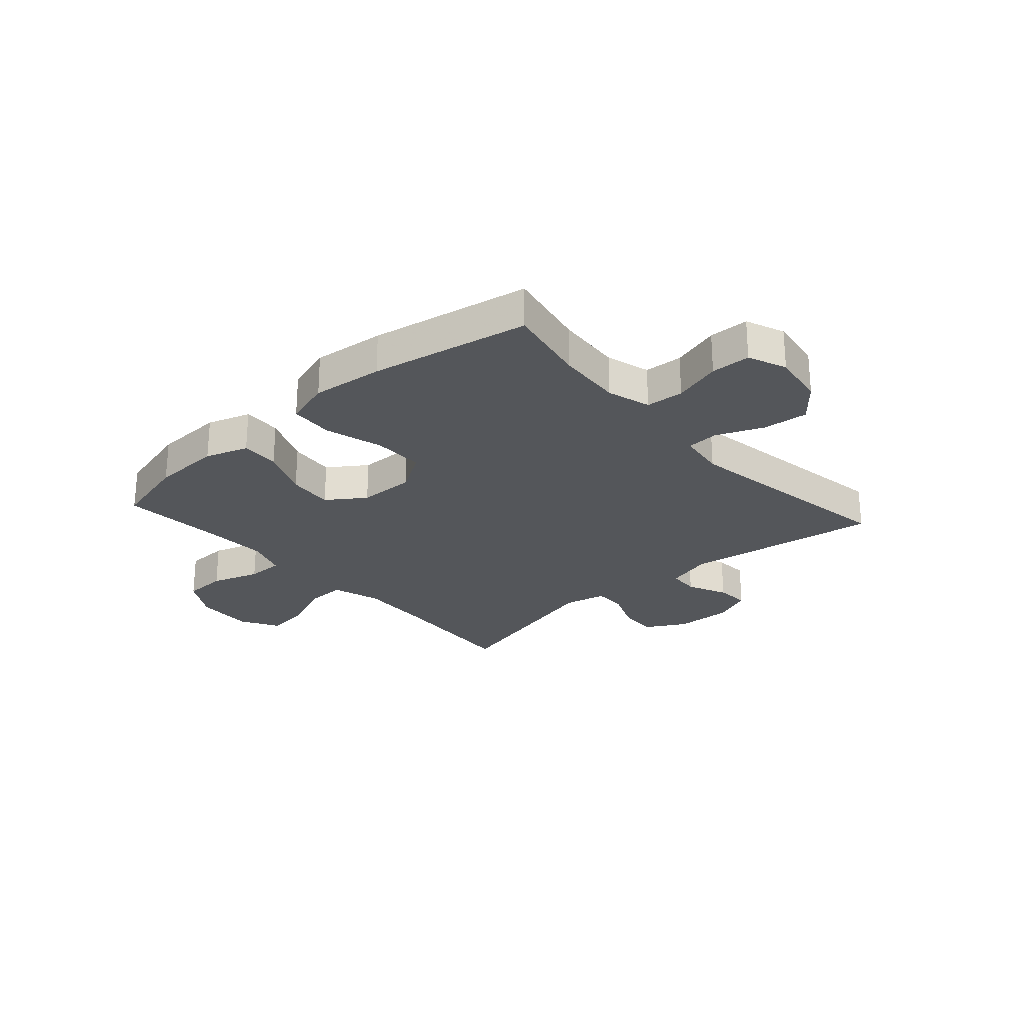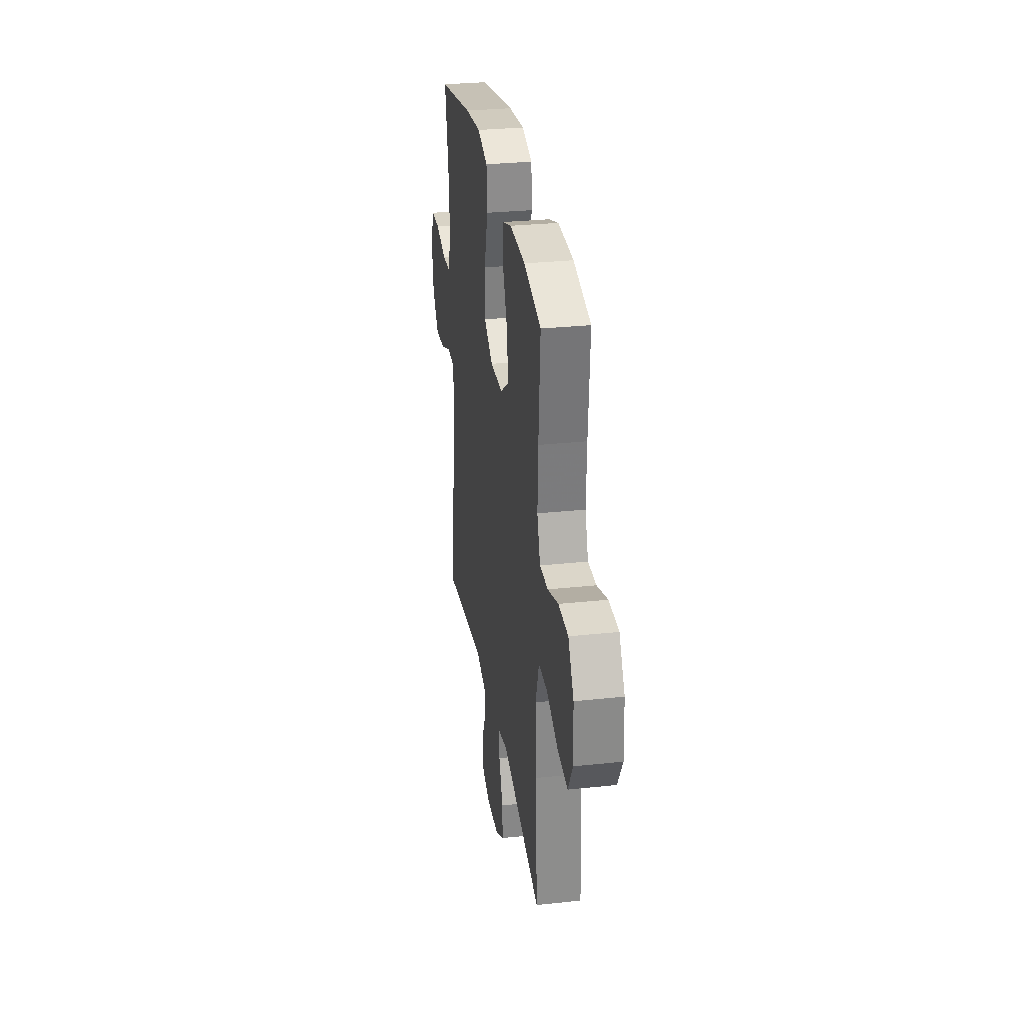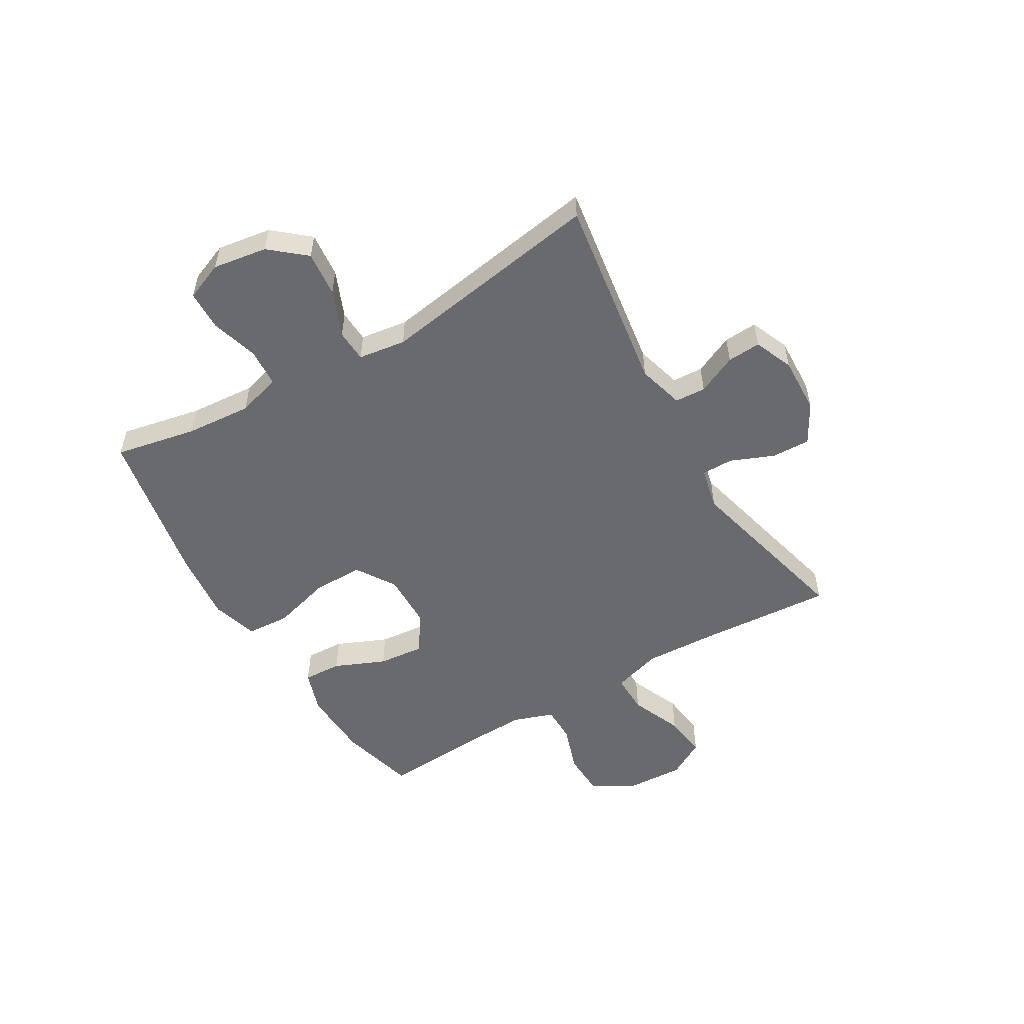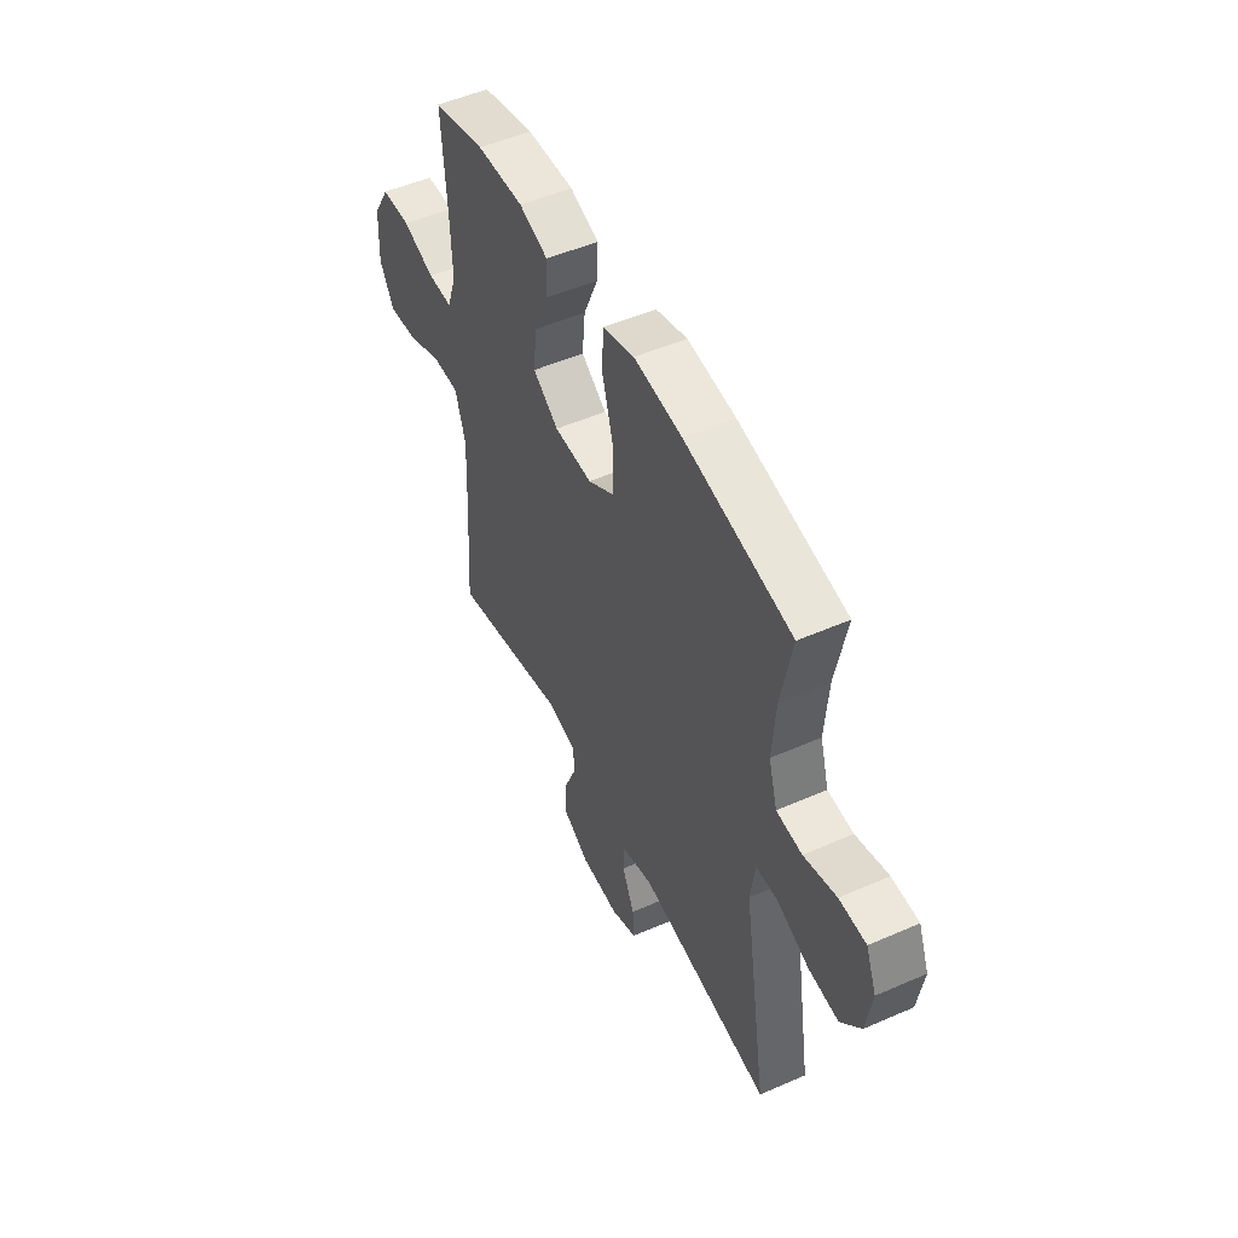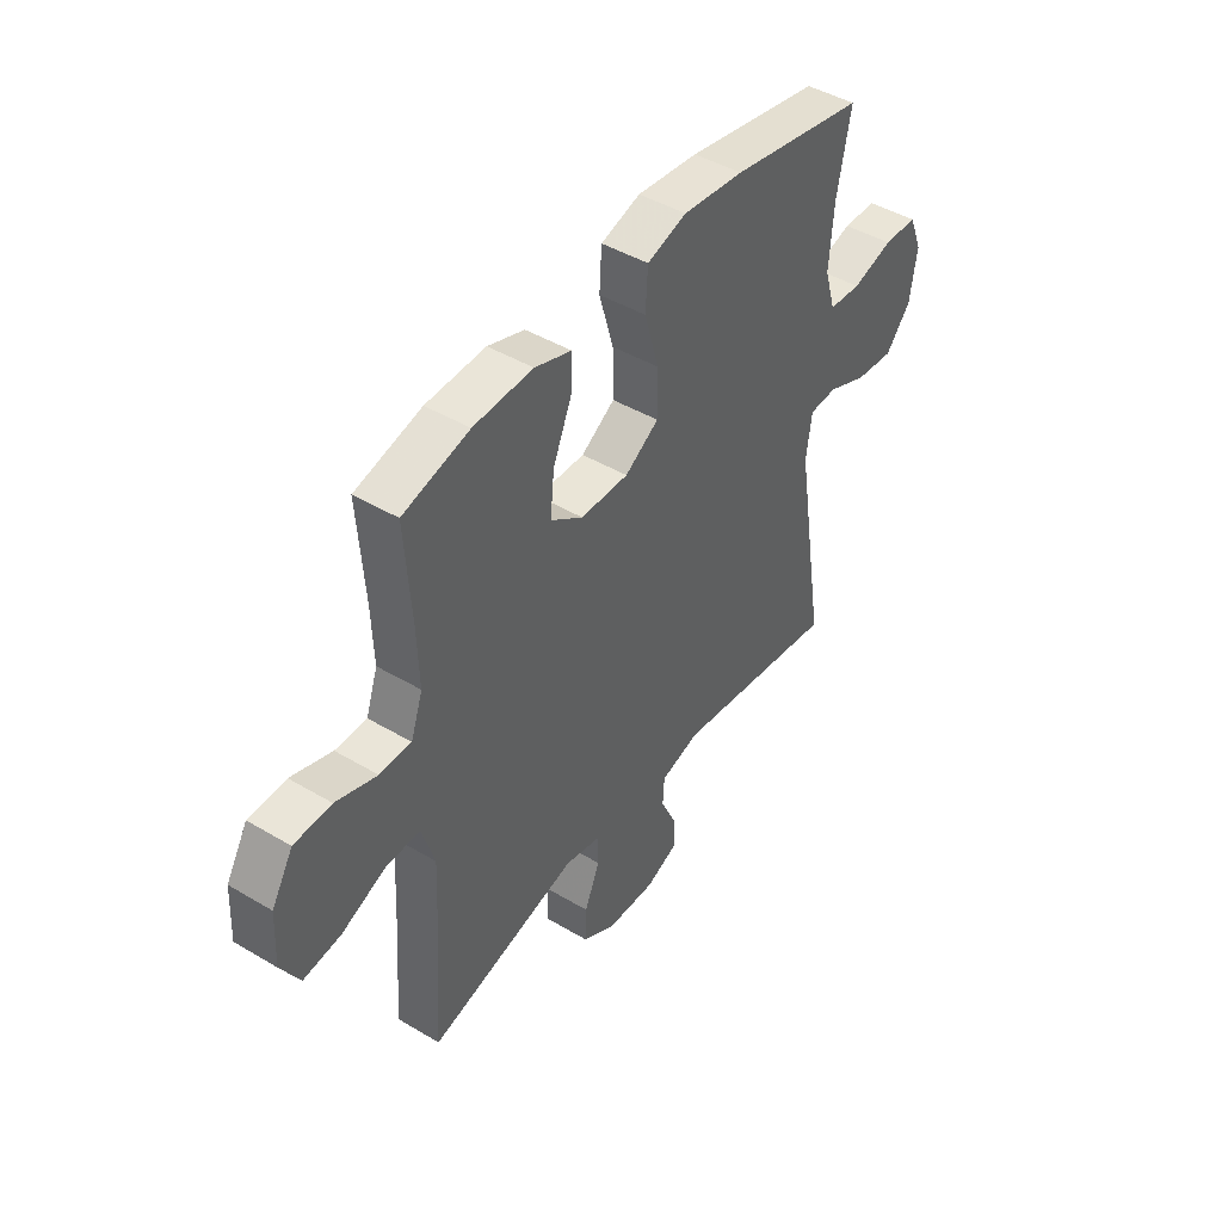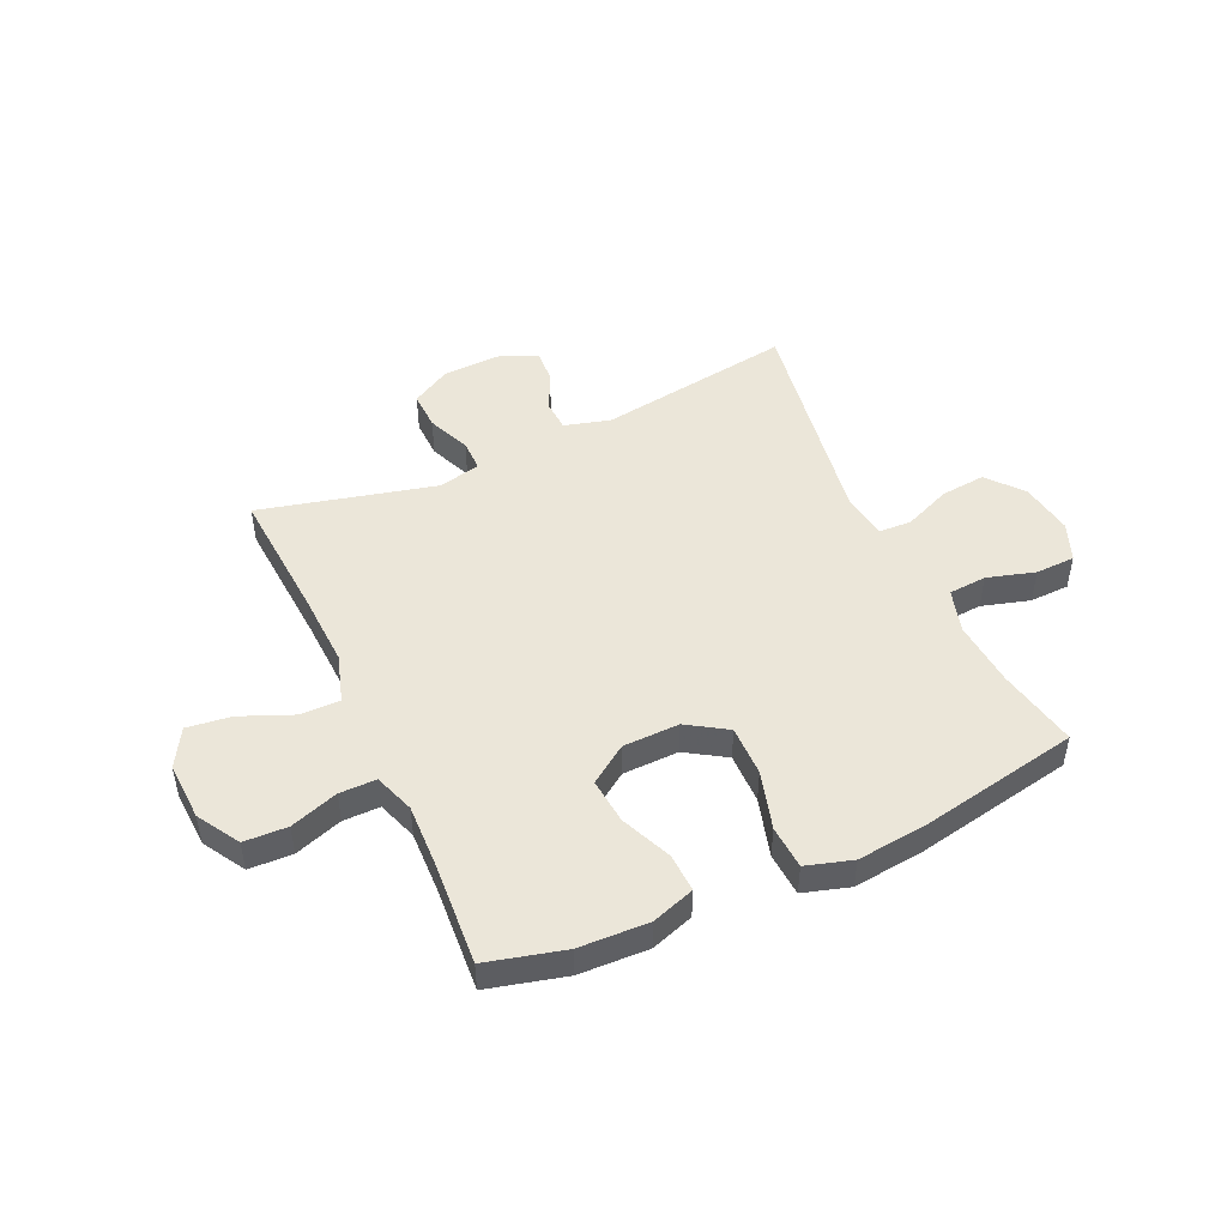
<metadata>
{"format":"obj","ext":"obj","renderer":"f3d","projection":"perspective","resolution":1024,"background":"white","views":[{"elev":-25.7,"azim":41.7,"up":"+Y"},{"elev":29.8,"azim":-98.9,"up":"+Z"},{"elev":-53.1,"azim":120.5,"up":"+Y"},{"elev":50.7,"azim":64.4,"up":"+Z"},{"elev":44.9,"azim":-55.4,"up":"+Z"},{"elev":48.2,"azim":-24.6,"up":"+Y"}]}
</metadata>
<code>
v -0.5 0.07 0.5
v -0.361 0.07 0.536
v -0.236 0.07 0.541
v -0.159 0.07 0.515
v -0.162 0.07 0.446
v -0.201 0.07 0.355
v -0.209 0.07 0.273
v -0.141 0.07 0.226
v -0.04 0.07 0.224
v 0.031 0.07 0.269
v 0.03 0.07 0.36
v 0 0.07 0.465
v 0.005 0.07 0.543
v 0.088 0.07 0.568
v 0.216 0.07 0.554
v 0.5 0.07 0.5
v 0.471 0.07 0.354
v 0.462 0.07 0.236
v 0.485 0.07 0.158
v 0.553 0.07 0.153
v 0.639 0.07 0.178
v 0.71 0.07 0.176
v 0.738 0.07 0.107
v 0.723 0.07 0.01
v 0.67 0.07 -0.053
v 0.589 0.07 -0.045
v 0.505 0.07 -0.01
v 0.447 0.07 -0.013
v 0.435 0.07 -0.098
v 0.5 0.07 -0.5
v 0.149 0.07 -0.448
v 0.066 0.07 -0.471
v 0.063 0.07 -0.526
v 0.096 0.07 -0.597
v 0.1 0.07 -0.657
v 0.03 0.07 -0.686
v -0.072 0.07 -0.682
v -0.143 0.07 -0.642
v -0.141 0.07 -0.573
v -0.109 0.07 -0.496
v -0.109 0.07 -0.439
v -0.185 0.07 -0.422
v -0.5 0.07 -0.5
v -0.484 0.07 -0.265
v -0.478 0.07 -0.129
v -0.505 0.07 -0.042
v -0.577 0.07 -0.043
v -0.67 0.07 -0.082
v -0.749 0.07 -0.092
v -0.788 0.07 -0.024
v -0.783 0.07 0.08
v -0.738 0.07 0.155
v -0.66 0.07 0.158
v -0.574 0.07 0.129
v -0.508 0.07 0.129
v -0.483 0.07 0.201
v -0.487 0.07 0.314
v -0.5 0 0.5
v -0.361 0 0.536
v -0.236 0 0.541
v -0.159 0 0.515
v -0.162 0 0.446
v -0.201 0 0.355
v -0.209 0 0.273
v -0.141 0 0.226
v -0.04 0 0.224
v 0.031 0 0.269
v 0.03 0 0.36
v 0 0 0.465
v 0.005 0 0.543
v 0.088 0 0.568
v 0.216 0 0.554
v 0.5 0 0.5
v 0.471 0 0.354
v 0.462 0 0.236
v 0.485 0 0.158
v 0.553 0 0.153
v 0.639 0 0.178
v 0.71 0 0.176
v 0.738 0 0.107
v 0.723 0 0.01
v 0.67 0 -0.053
v 0.589 0 -0.045
v 0.505 0 -0.01
v 0.447 0 -0.013
v 0.435 0 -0.098
v 0.5 0 -0.5
v 0.149 0 -0.448
v 0.066 0 -0.471
v 0.063 0 -0.526
v 0.096 0 -0.597
v 0.1 0 -0.657
v 0.03 0 -0.686
v -0.072 0 -0.682
v -0.143 0 -0.642
v -0.141 0 -0.573
v -0.109 0 -0.496
v -0.109 0 -0.439
v -0.185 0 -0.422
v -0.5 0 -0.5
v -0.484 0 -0.265
v -0.478 0 -0.129
v -0.505 0 -0.042
v -0.577 0 -0.043
v -0.67 0 -0.082
v -0.749 0 -0.092
v -0.788 0 -0.024
v -0.783 0 0.08
v -0.738 0 0.155
v -0.66 0 0.158
v -0.574 0 0.129
v -0.508 0 0.129
v -0.483 0 0.201
v -0.487 0 0.314
f 51 52 53 54
f 51 54 55
f 50 51 55
f 47 48 49 50
f 46 47 50 55
f 45 46 55 56
f 42 43 44
f 41 42 44 45
f 37 38 39 40
f 37 40 41
f 36 37 41
f 33 34 35 36
f 32 33 36 41
f 31 32 41 45
f 29 30 31 45
f 24 25 26 27
f 24 27 28
f 23 24 28
f 20 21 22 23
f 19 20 23 28
f 18 19 28
f 14 15 16 17
f 14 17 18
f 11 12 13 14
f 10 11 14 18
f 9 10 18 28
f 3 4 5 6
f 3 6 7
f 57 1 2 3
f 56 57 3 7
f 8 9 28 29
f 8 29 45 56
f 7 8 56
f 111 110 109 108
f 112 111 108
f 112 108 107
f 107 106 105 104
f 112 107 104 103
f 113 112 103 102
f 101 100 99
f 102 101 99 98
f 97 96 95 94
f 98 97 94
f 98 94 93
f 93 92 91 90
f 98 93 90 89
f 102 98 89 88
f 102 88 87 86
f 84 83 82 81
f 85 84 81
f 85 81 80
f 80 79 78 77
f 85 80 77 76
f 85 76 75
f 74 73 72 71
f 75 74 71
f 71 70 69 68
f 75 71 68 67
f 85 75 67 66
f 63 62 61 60
f 64 63 60
f 60 59 58 114
f 64 60 114 113
f 86 85 66 65
f 113 102 86 65
f 113 65 64
f 1 58 59 2
f 2 59 60 3
f 3 60 61 4
f 4 61 62 5
f 5 62 63 6
f 6 63 64 7
f 7 64 65 8
f 8 65 66 9
f 9 66 67 10
f 10 67 68 11
f 11 68 69 12
f 12 69 70 13
f 13 70 71 14
f 14 71 72 15
f 15 72 73 16
f 16 73 74 17
f 17 74 75 18
f 18 75 76 19
f 19 76 77 20
f 20 77 78 21
f 21 78 79 22
f 22 79 80 23
f 23 80 81 24
f 24 81 82 25
f 25 82 83 26
f 26 83 84 27
f 27 84 85 28
f 28 85 86 29
f 29 86 87 30
f 30 87 88 31
f 31 88 89 32
f 32 89 90 33
f 33 90 91 34
f 34 91 92 35
f 35 92 93 36
f 36 93 94 37
f 37 94 95 38
f 38 95 96 39
f 39 96 97 40
f 40 97 98 41
f 41 98 99 42
f 42 99 100 43
f 43 100 101 44
f 44 101 102 45
f 45 102 103 46
f 46 103 104 47
f 47 104 105 48
f 48 105 106 49
f 49 106 107 50
f 50 107 108 51
f 51 108 109 52
f 52 109 110 53
f 53 110 111 54
f 54 111 112 55
f 55 112 113 56
f 56 113 114 57
f 57 114 58 1

</code>
